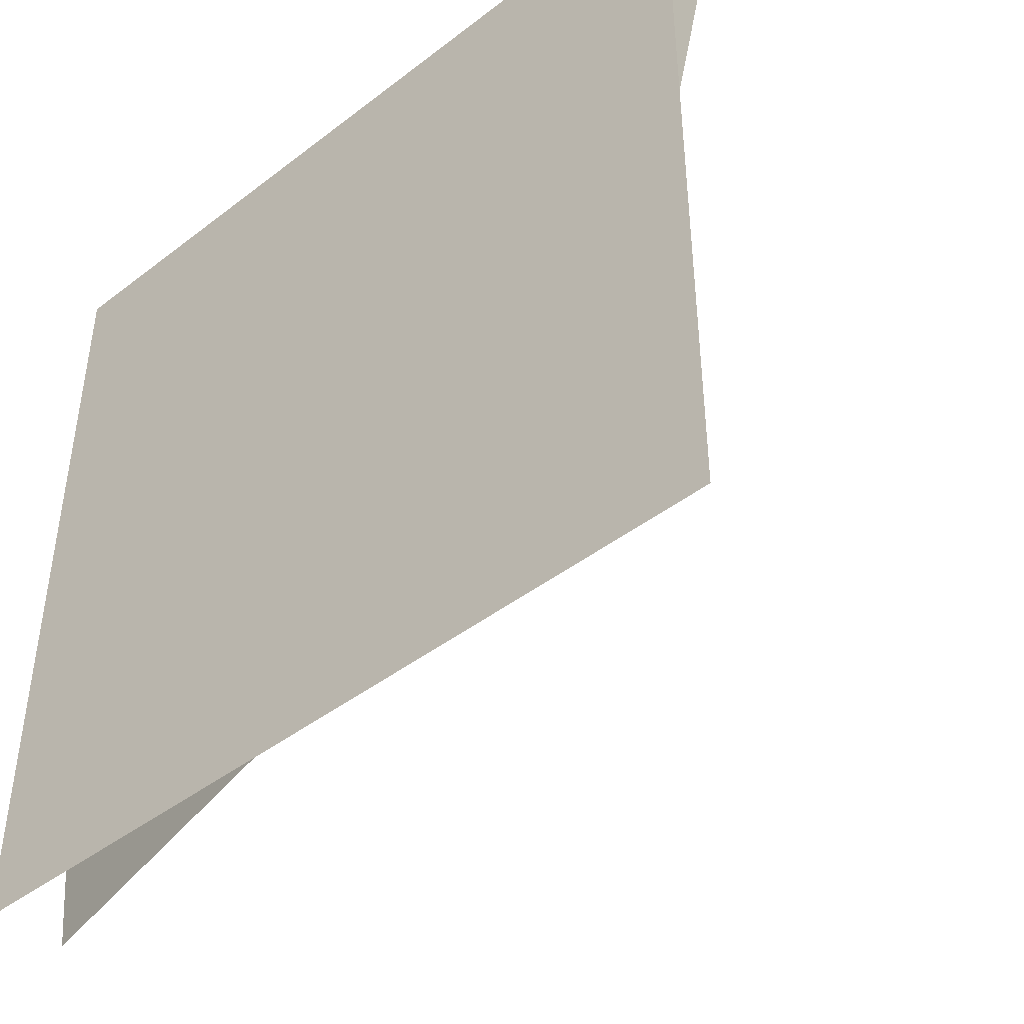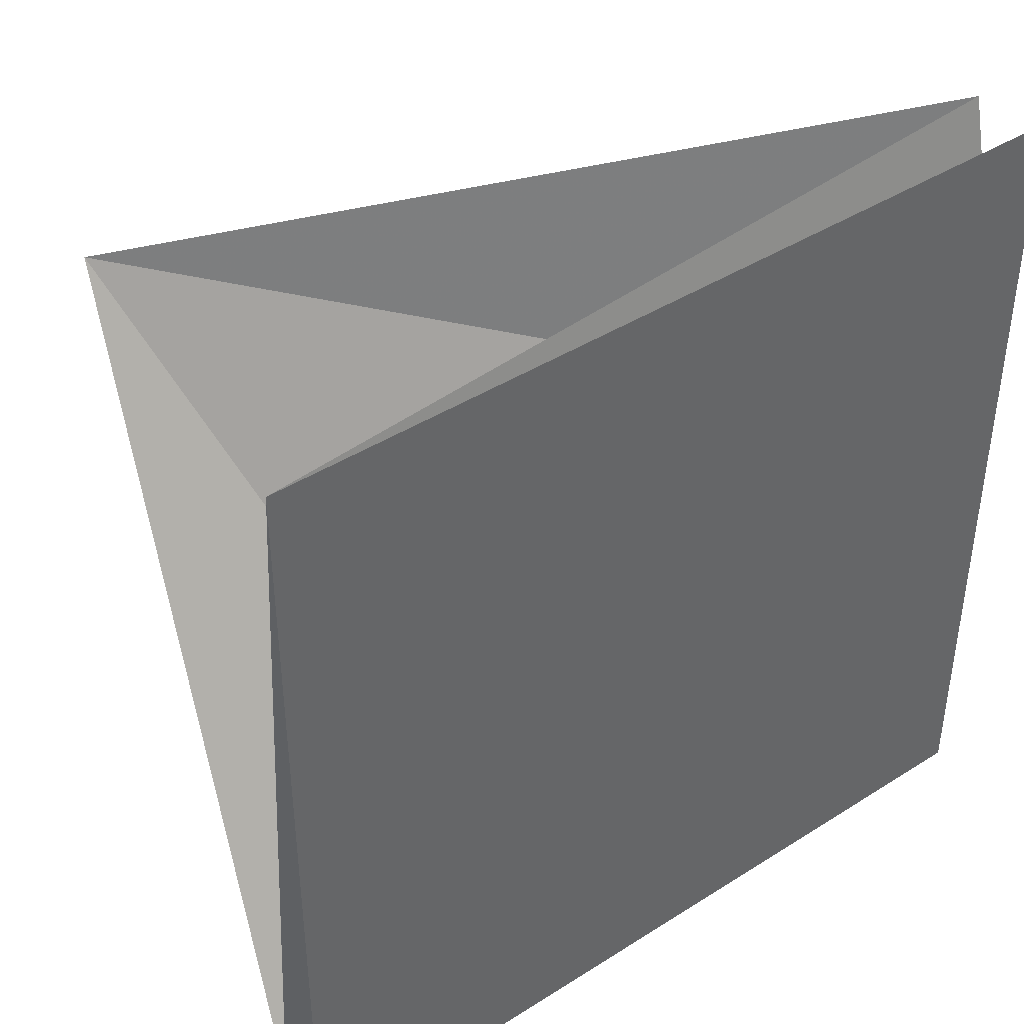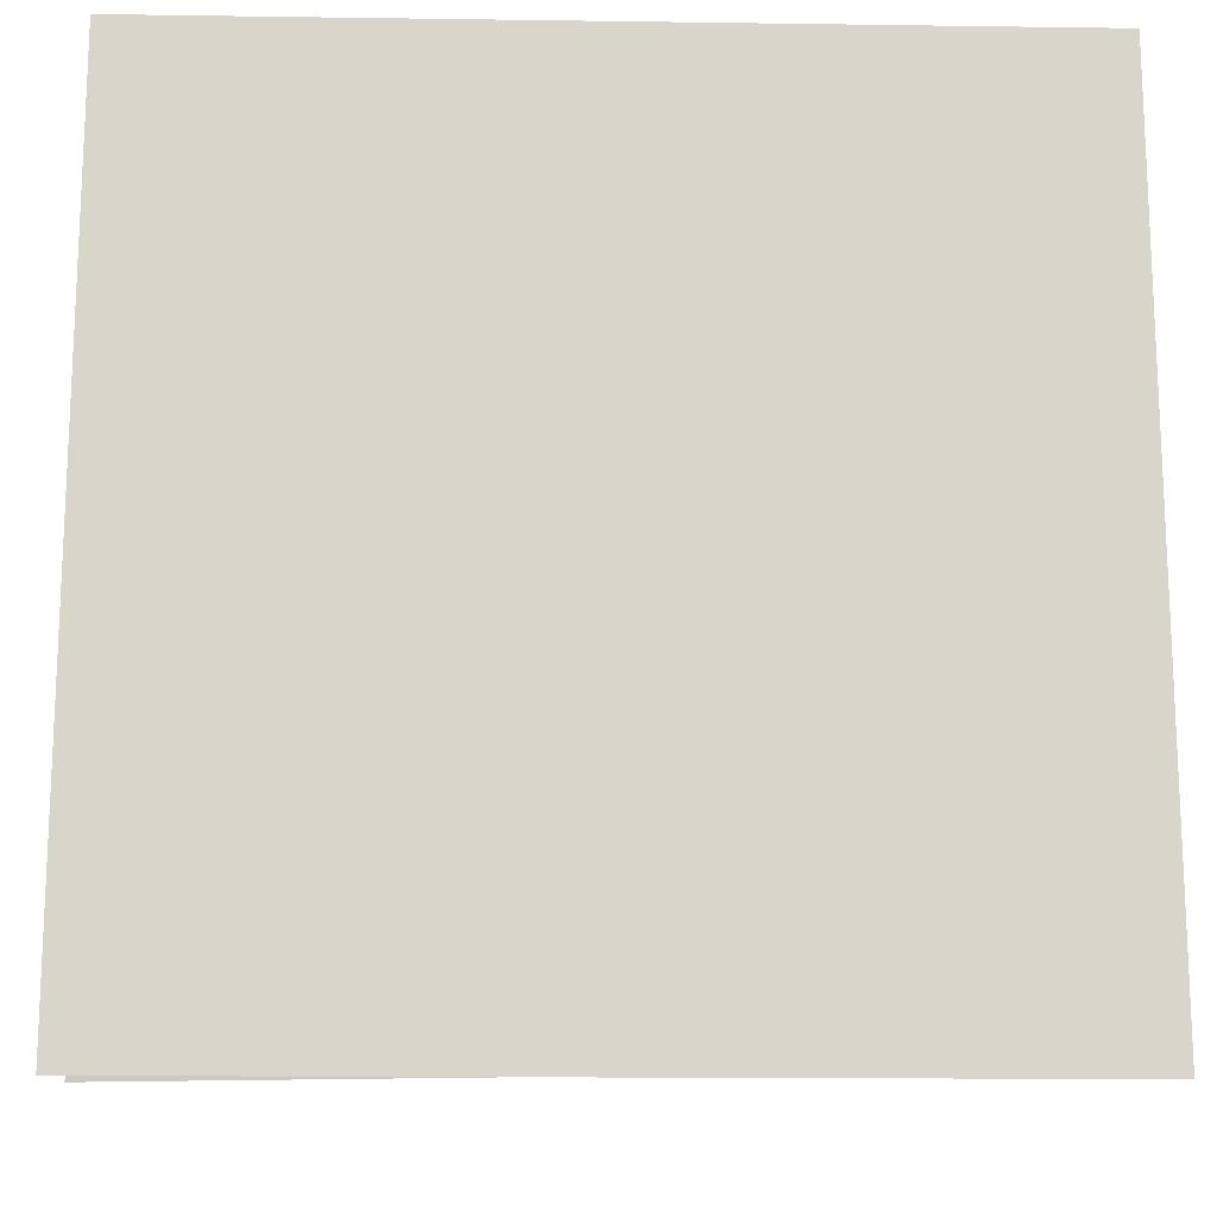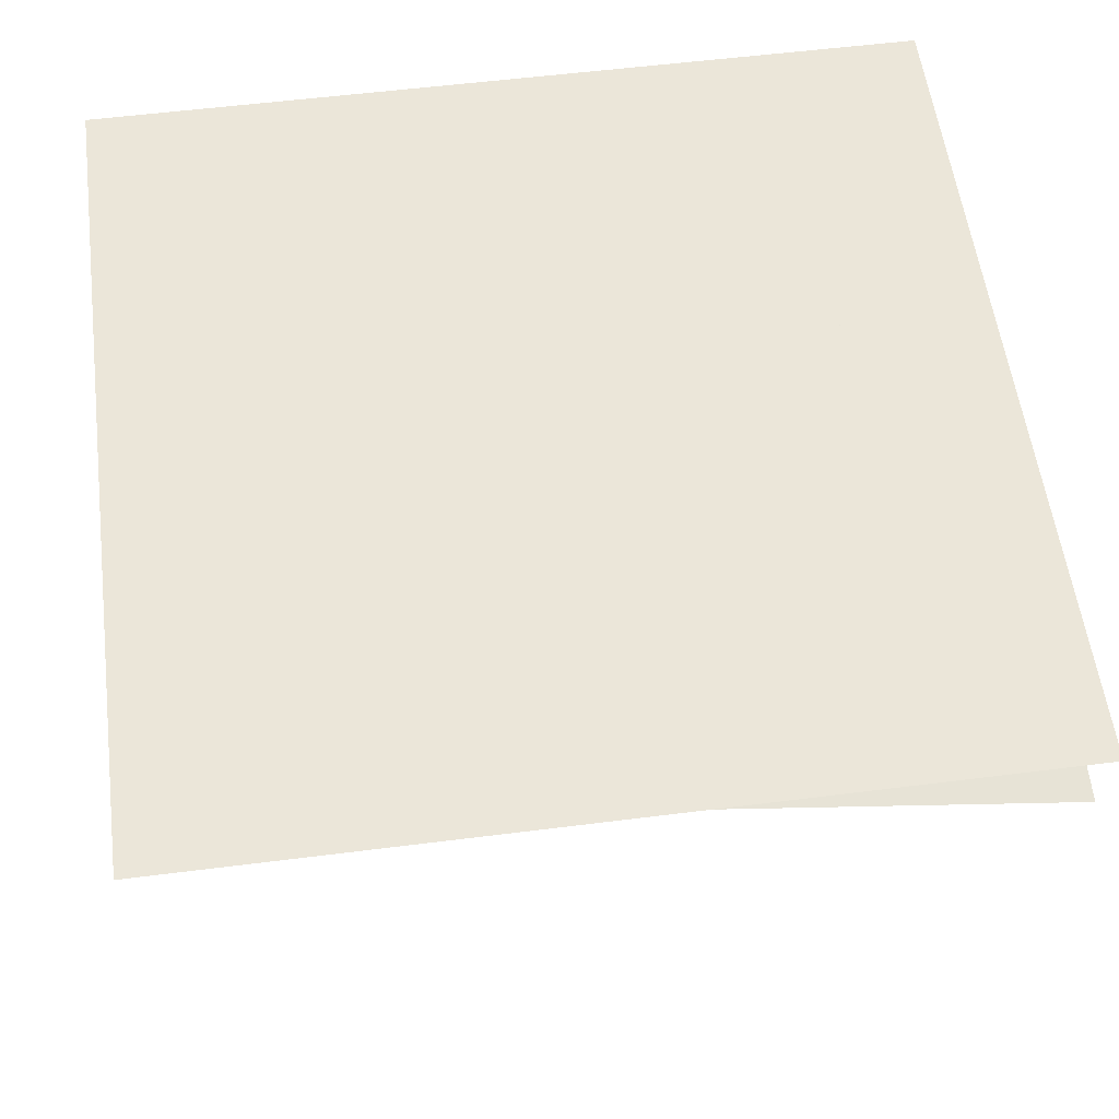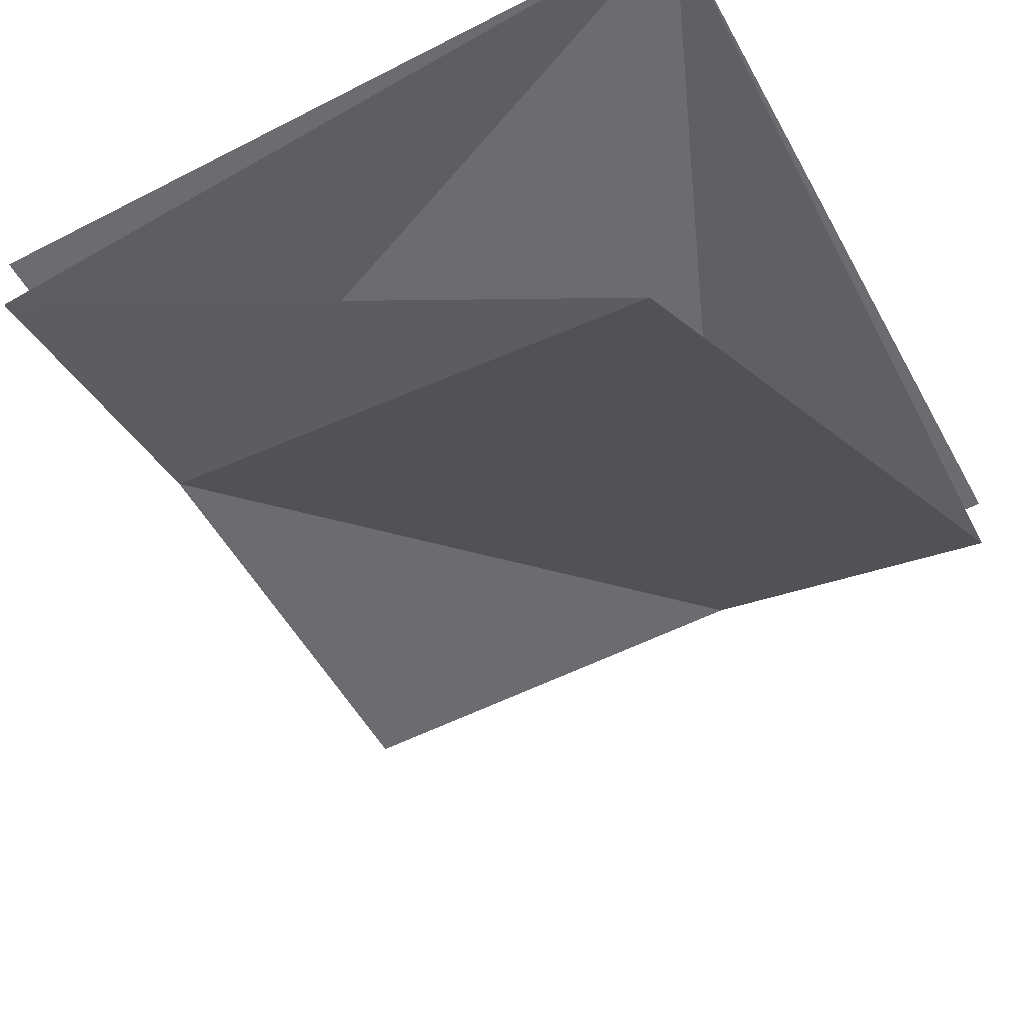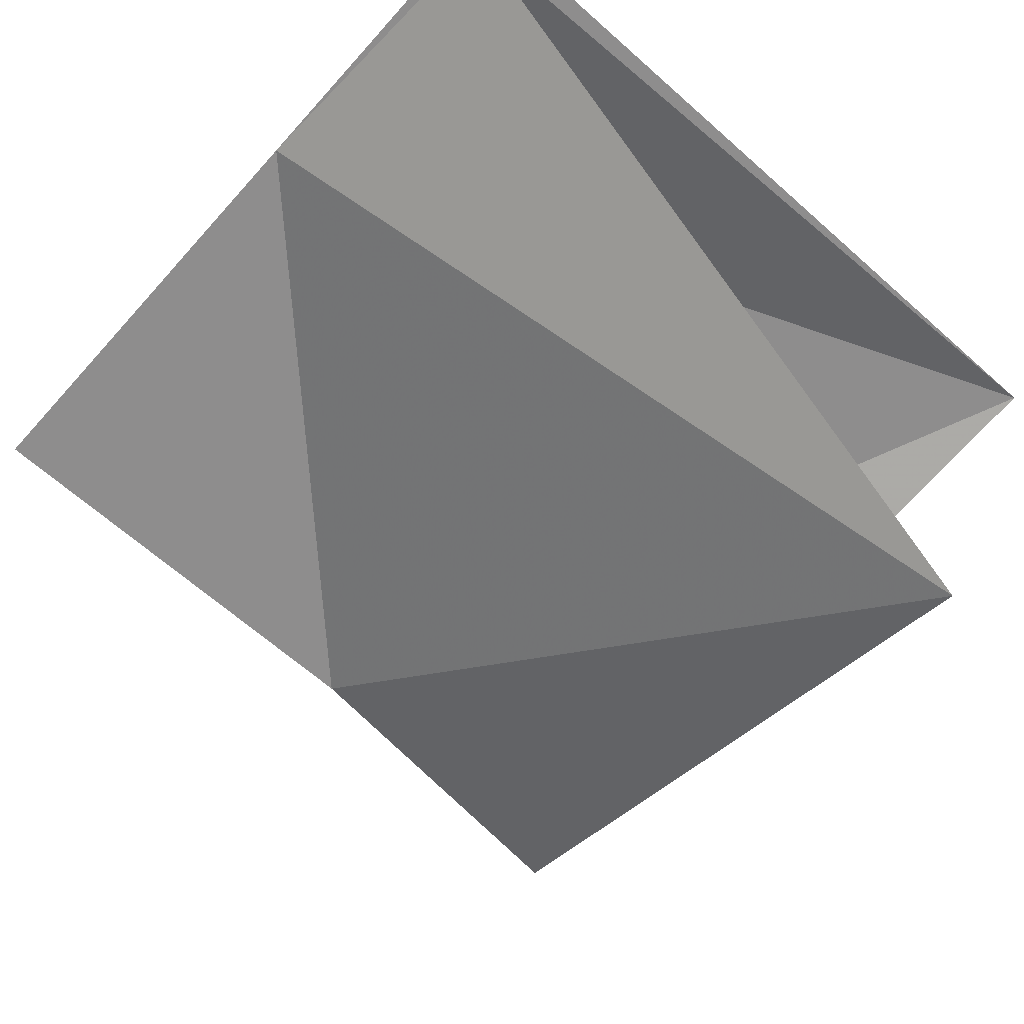
<metadata>
{"format":"obj","ext":"obj","renderer":"f3d","projection":"perspective","resolution":1024,"background":"white","views":[{"elev":-44.2,"azim":41.9,"up":"+Y"},{"elev":42.0,"azim":-37.3,"up":"+Y"},{"elev":-15.4,"azim":-1.7,"up":"+Y"},{"elev":56.8,"azim":82.5,"up":"+Z"},{"elev":-53.7,"azim":-151.4,"up":"+Z"},{"elev":-64.7,"azim":138.2,"up":"+Z"}]}
</metadata>
<code>
v -2 -5.684e-16 0
v 0 -1.421e-16 0
v -2 2 0
v 7.461e-16 2 3.464e-16
v -3.87e-16 -6.661e-16 1.11e-34
v -2 8.933e-16 2.449e-16
v -2 2 5.913e-16
v -1.421e-16 -6.661e-16 -1.489e-32
v 7.461e-16 2 3.464e-16
v -2 2 3.464e-16
v -1.421e-16 -6.661e-16 -1.489e-32
v -2 2 3.464e-16
v 1.668e-16 1.172 1.015e-16
v -1.421e-16 3.59e-16 4.009e-33
v -3.075e-16 1.172 -4.202e-17
v -1.172 2.721e-16 -1.015e-16
v -1.421e-16 -2.842e-16 -1.231e-32
v -1.172 -5.379e-17 -1.015e-16
v -2 2 2.469e-32
v -0.008778 1.979 -0.186
v 3.99e-17 1.172 5.551e-17
v -2 2 3.331e-16
v -1.979 0.008778 -0.186
v -1.172 2.776e-17 -2.109e-15
v -1.734 1.734 -1.168
v -2 2 0
v -1.172 -2.515e-16 -1.998e-15
v -1.979 0.008778 -0.186
v -1.172 -8.327e-17 -2.109e-15
v -5.135e-16 1.172 -2.776e-16
v -1.734 1.734 -1.168
v -4.632e-16 1.172 -2.22e-16
v -0.008778 1.979 -0.186
v -1.734 1.734 -1.168
f 1 2 3
f 4 5 6 7
f 8 9 10
f 11 12 13
f 14 15 16
f 17 18 19
f 20 21 22
f 23 24 25
f 26 27 28
f 29 30 31
f 32 33 34

</code>
